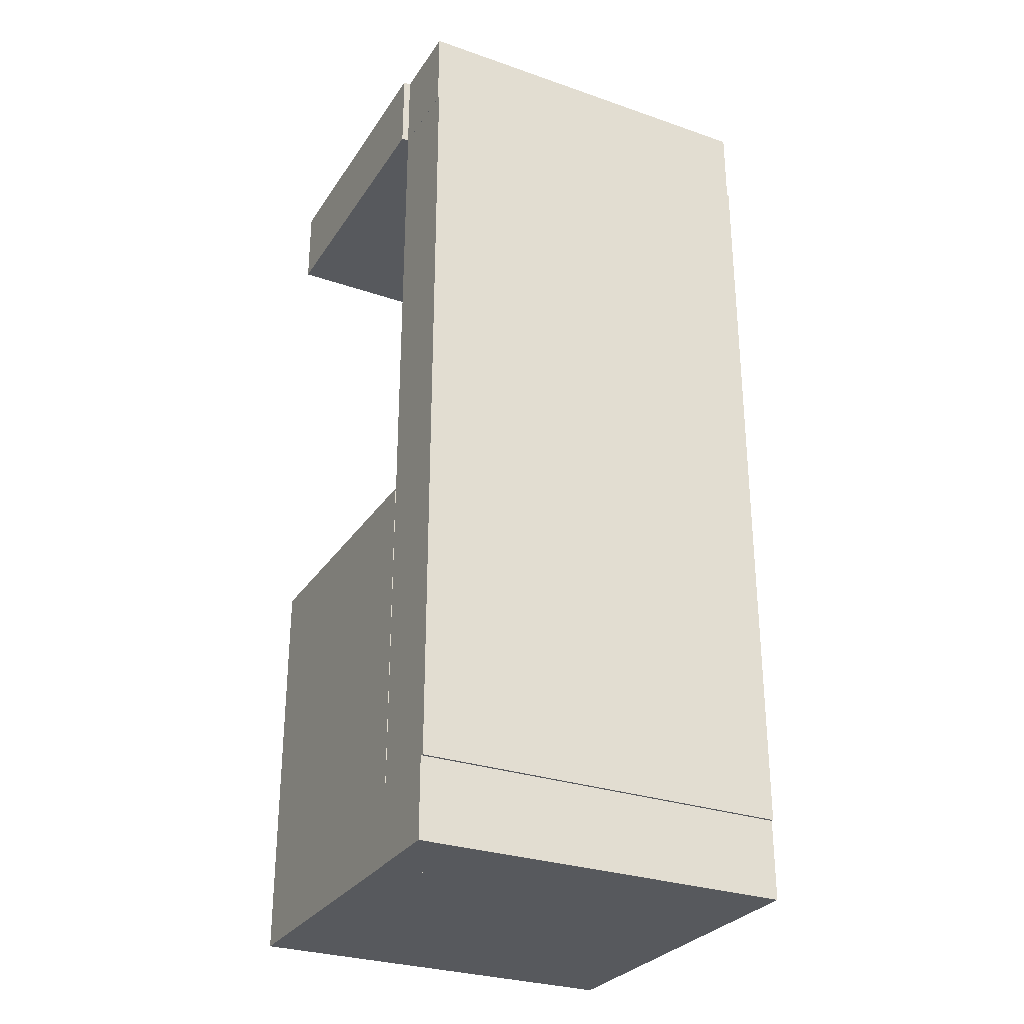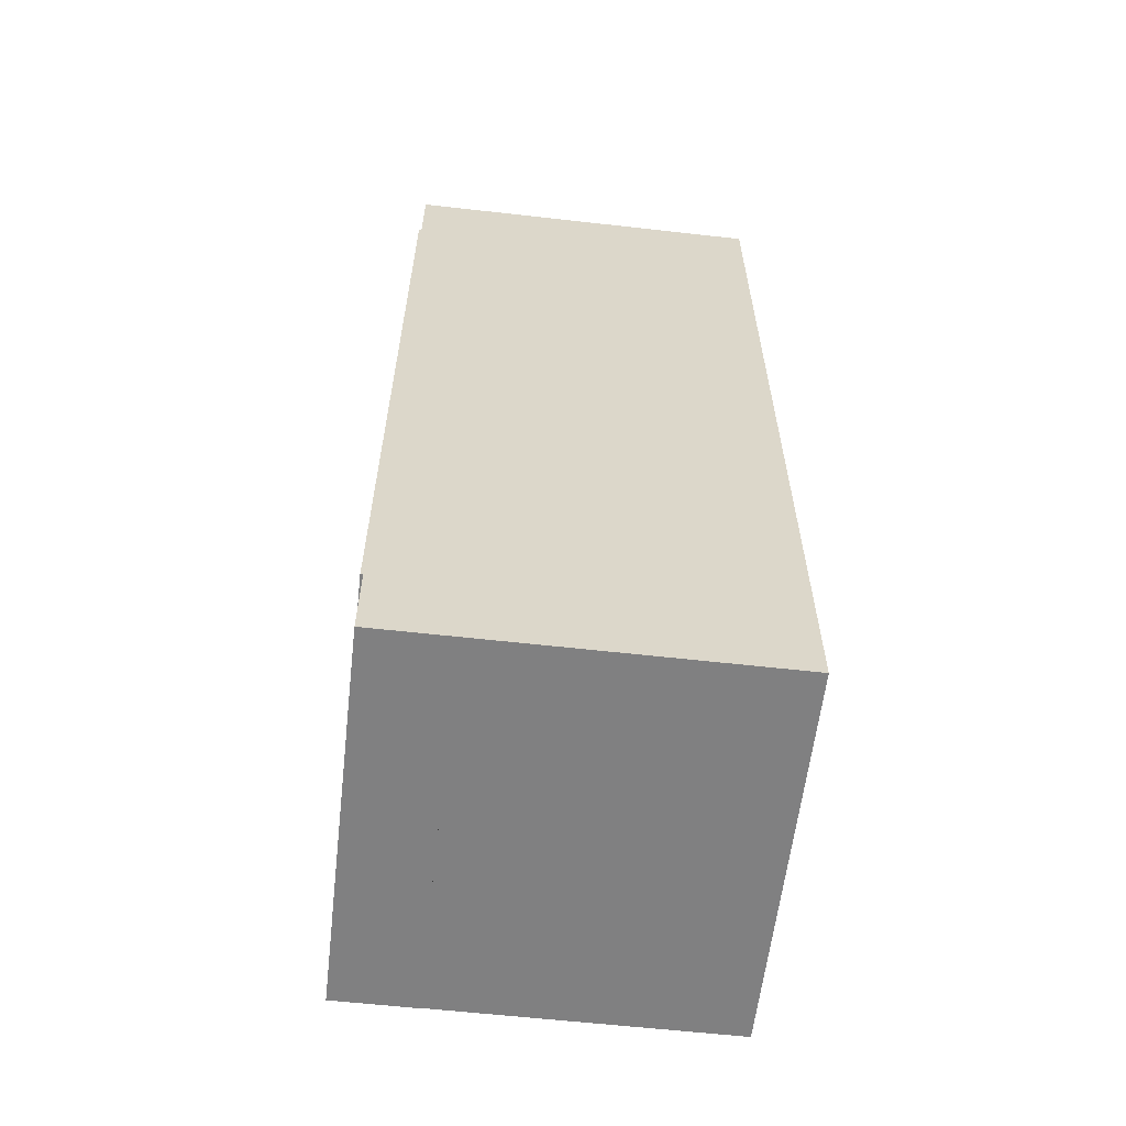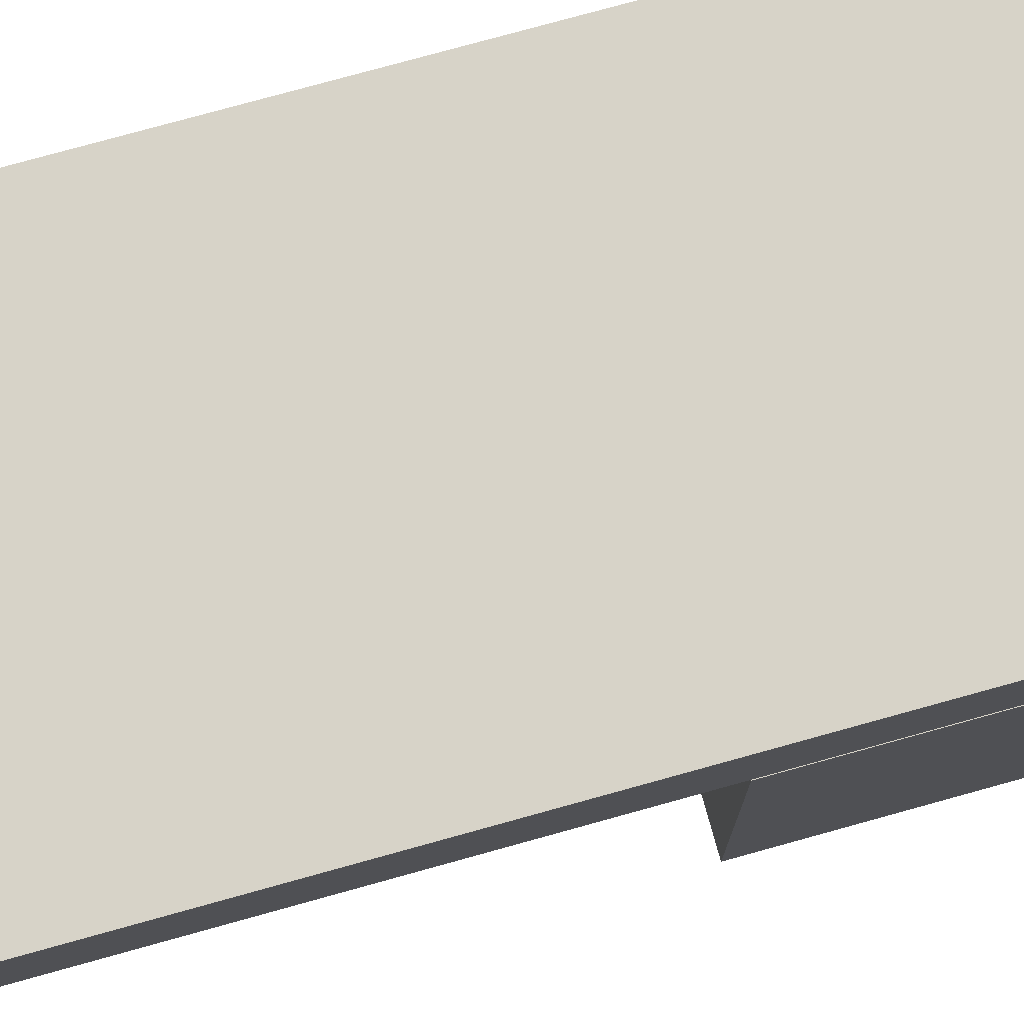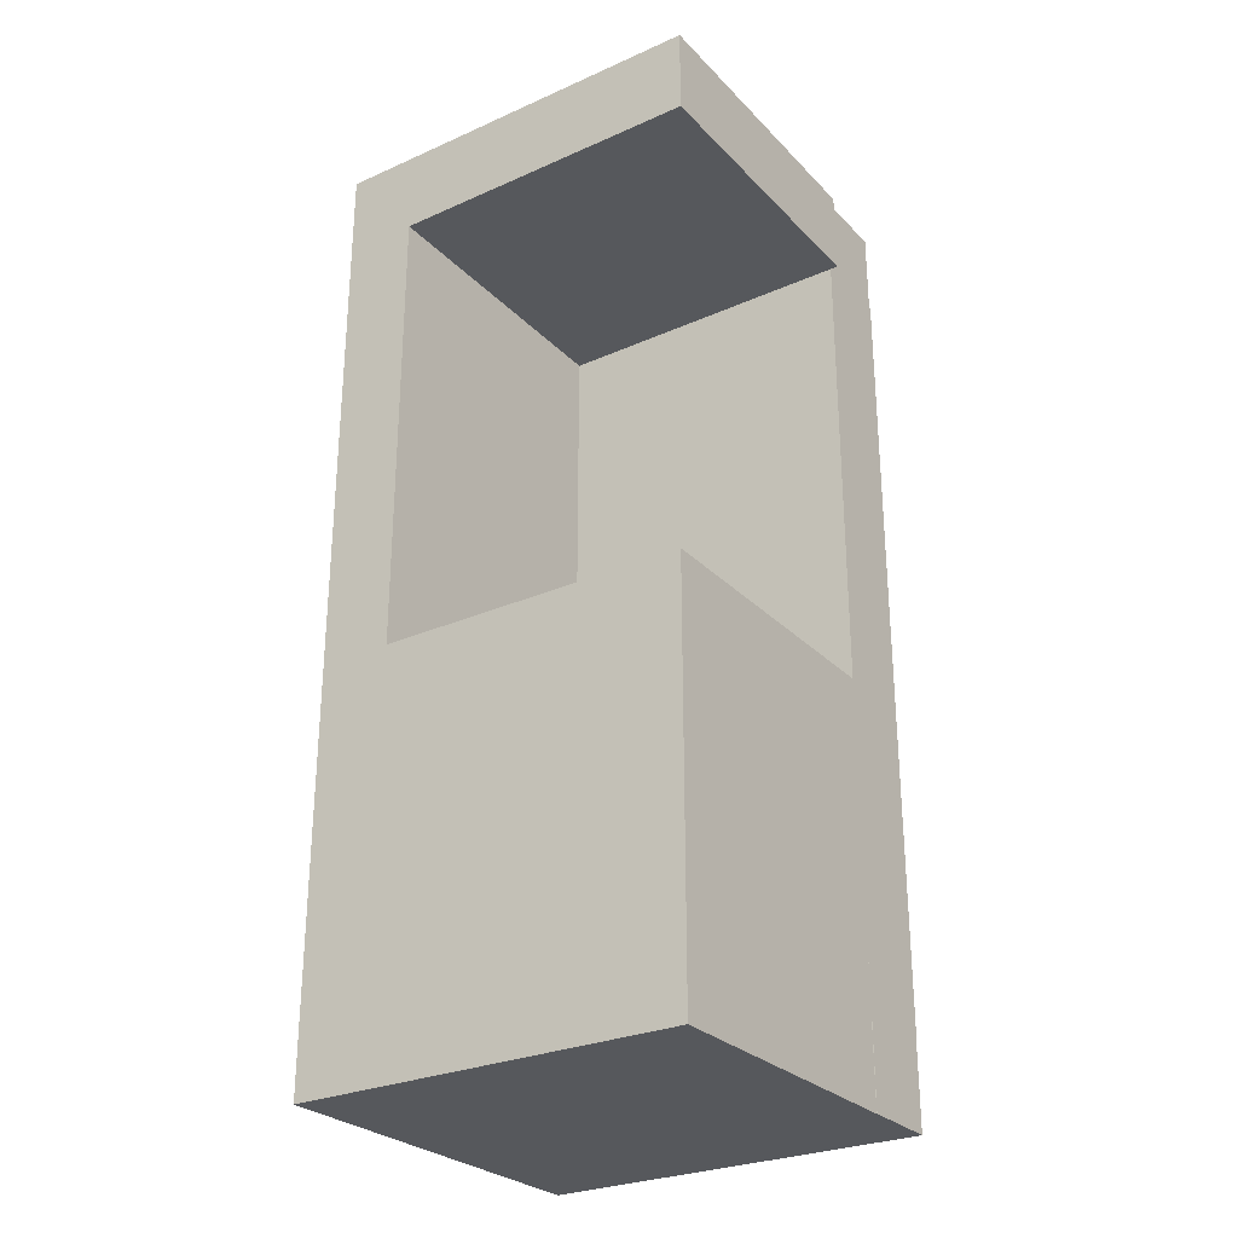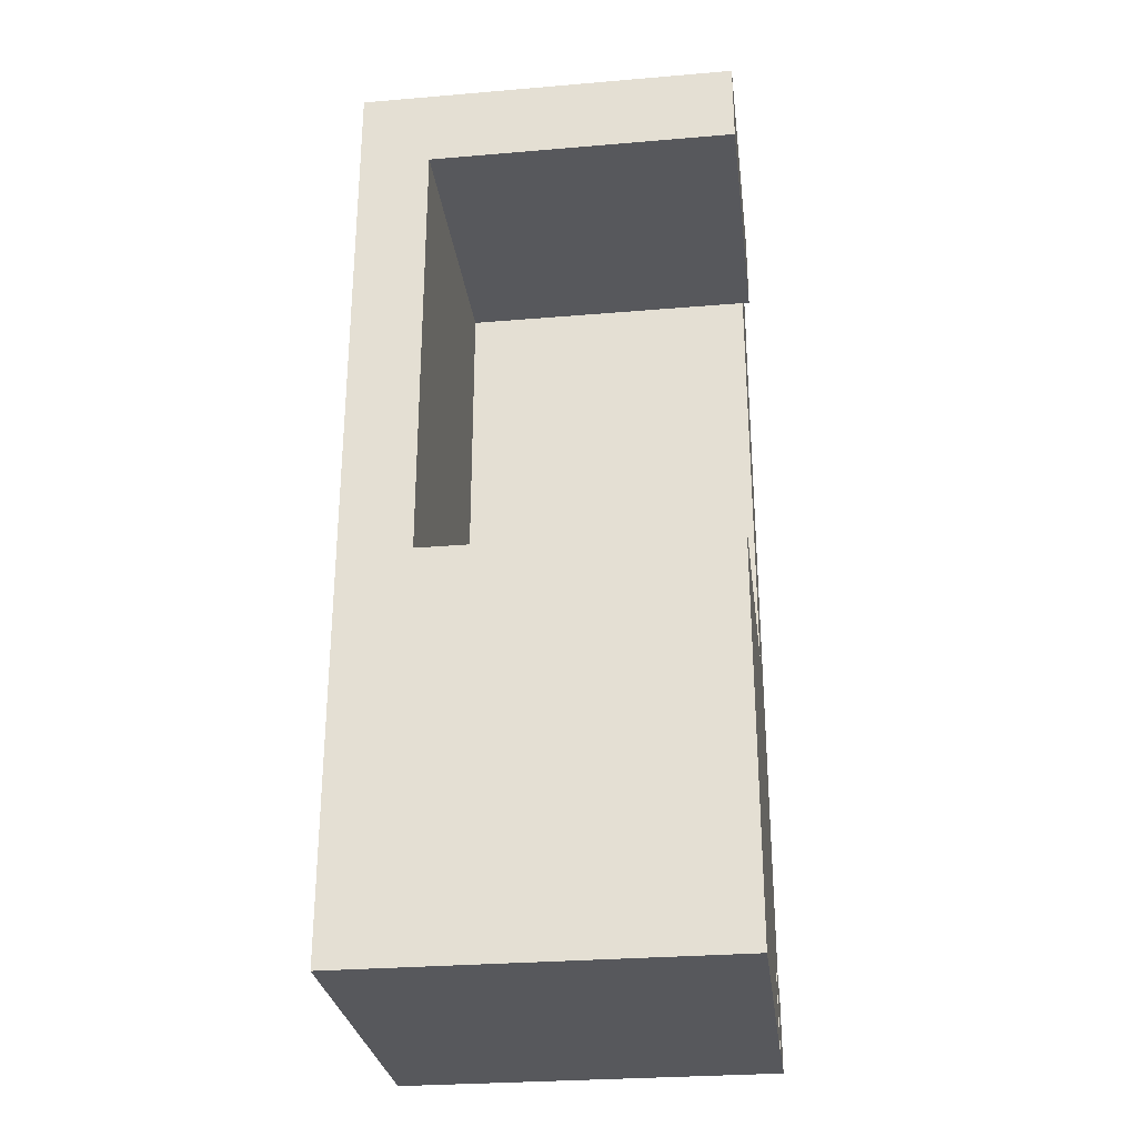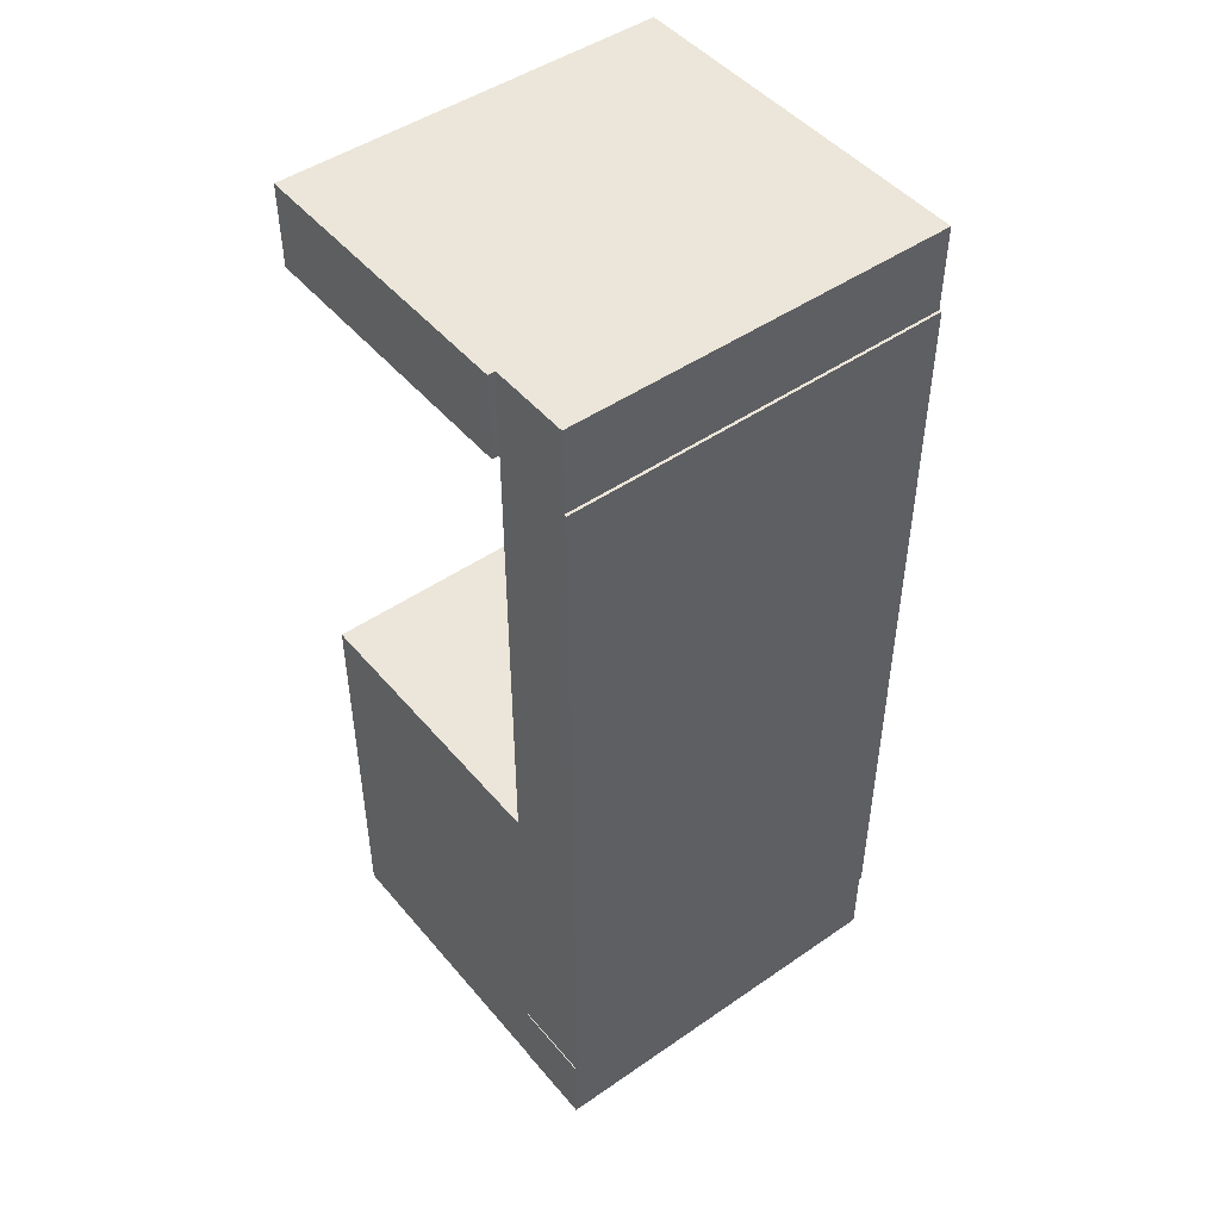
<metadata>
{"format":"obj","ext":"obj","renderer":"f3d","projection":"perspective","resolution":1024,"background":"white","views":[{"elev":-29.2,"azim":152.9,"up":"+Z"},{"elev":-60.2,"azim":-96.6,"up":"+Z"},{"elev":77.0,"azim":74.5,"up":"+Y"},{"elev":-27.8,"azim":34.0,"up":"+Z"},{"elev":-28.7,"azim":7.2,"up":"+Z"},{"elev":47.5,"azim":142.1,"up":"+Z"}]}
</metadata>
<code>
g default
v -1.803 0 3.011
v -1.245 0 3.011
v -1.803 2.238 3.011
v -1.245 2.238 3.011
v -1.803 2.238 -2.99
v -1.245 2.238 -2.99
v -1.803 0 -2.99
v -1.245 0 -2.99
v -1.803 0 3.66
v -1.245 0 3.66
v -1.245 2.238 3.66
v -1.803 2.238 3.66
v 1.18 0 3.011
v 1.18 2.238 3.011
v 1.18 2.238 3.66
v 1.18 0 3.66
v -1.803 2.238 -2.99
v -1.245 2.238 -2.99
v -1.245 0 -2.99
v -1.803 0 -2.99
v -1.803 2.238 -2.99
v -1.245 2.238 -2.99
v -1.245 0 -2.99
v -1.803 0 -2.99
v -1.803 2.238 -2.99
v -1.245 2.238 -2.99
v -1.245 0 -2.99
v -1.803 0 -2.99
v -1.803 2.238 -3.606
v -1.245 2.238 -3.606
v -1.245 0 -3.606
v -1.803 0 -3.606
v 1.128 2.238 -2.99
v 1.128 0 -2.99
v 1.128 0 -3.606
v 1.128 2.238 -3.606
v -1.245 2.238 -0.5239
v -1.245 0 -0.5239
v 1.128 0 -0.5239
v 1.128 2.238 -0.5239
v -1.803 2.879 3.011
v -1.245 2.879 3.011
v -1.245 2.879 -2.99
v -1.803 2.879 -2.99
v 1.124 2.238 3.011
v 1.124 2.238 -2.99
v 1.124 2.879 -2.99
v 1.124 2.879 3.011
v -1.803 2.86 -2.99
v -1.245 2.86 -2.99
v -1.245 2.86 -3.606
v -1.803 2.86 -3.606
v 1.131 2.238 -2.99
v 1.131 2.238 -3.606
v 1.131 2.86 -3.606
v 1.131 2.86 -2.99
v -1.803 2.858 3.011
v -1.245 2.858 3.011
v -1.803 2.858 3.66
v -1.245 2.858 3.66
v 1.125 2.238 3.011
v 1.125 2.238 3.66
v 1.125 2.858 3.011
v 1.125 2.858 3.66
g pCube1
f 9 10 11 12
f 41 42 43 44
f 29 30 31 32
f 7 8 2 1
f 2 8 6 4
f 7 1 3 5
f 1 2 10 9
f 13 14 15 16
f 58 57 59 60
f 3 1 9 12
f 2 4 14 13
f 4 11 15 14
f 11 10 16 15
f 10 2 13 16
f 5 6 18 17
f 6 8 19 18
f 8 7 20 19
f 7 5 17 20
f 17 18 22 21
f 18 19 23 22
f 19 20 24 23
f 20 17 21 24
f 21 22 26 25
f 22 23 27 26
f 23 24 28 27
f 24 21 25 28
f 49 50 51 52
f 33 34 35 36
f 27 28 32 31
f 28 25 29 32
f 37 38 39 40
f 27 31 35 34
f 31 30 36 35
f 30 26 33 36
f 26 27 38 37
f 27 34 39 38
f 34 33 40 39
f 33 26 37 40
f 3 4 42 41
f 45 46 47 48
f 6 5 44 43
f 5 3 41 44
f 4 6 46 45
f 6 43 47 46
f 43 42 48 47
f 42 4 45 48
f 25 26 50 49
f 53 54 55 56
f 30 29 52 51
f 29 25 49 52
f 26 30 54 53
f 30 51 55 54
f 51 50 56 55
f 50 26 53 56
f 4 3 57 58
f 3 12 59 57
f 12 11 60 59
f 62 61 63 64
f 11 4 61 62
f 4 58 63 61
f 58 60 64 63
f 60 11 62 64

</code>
